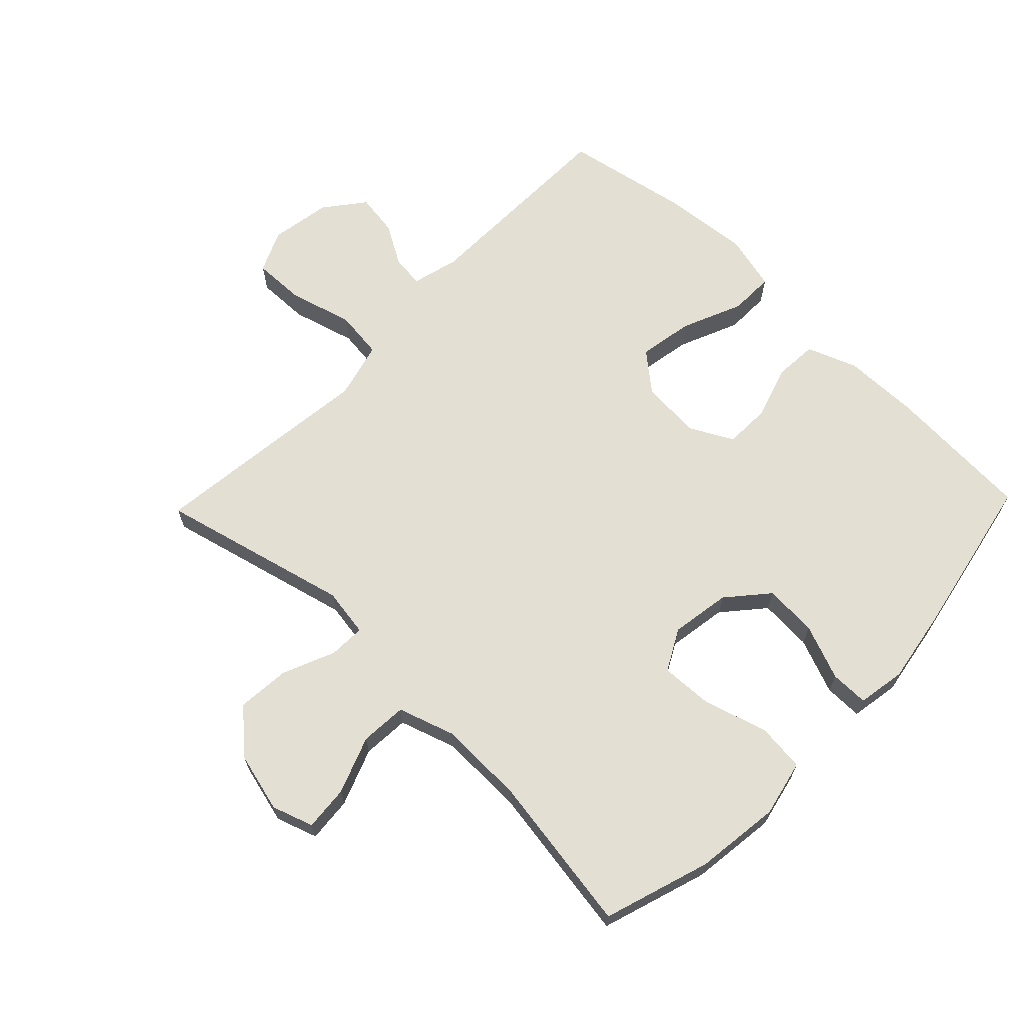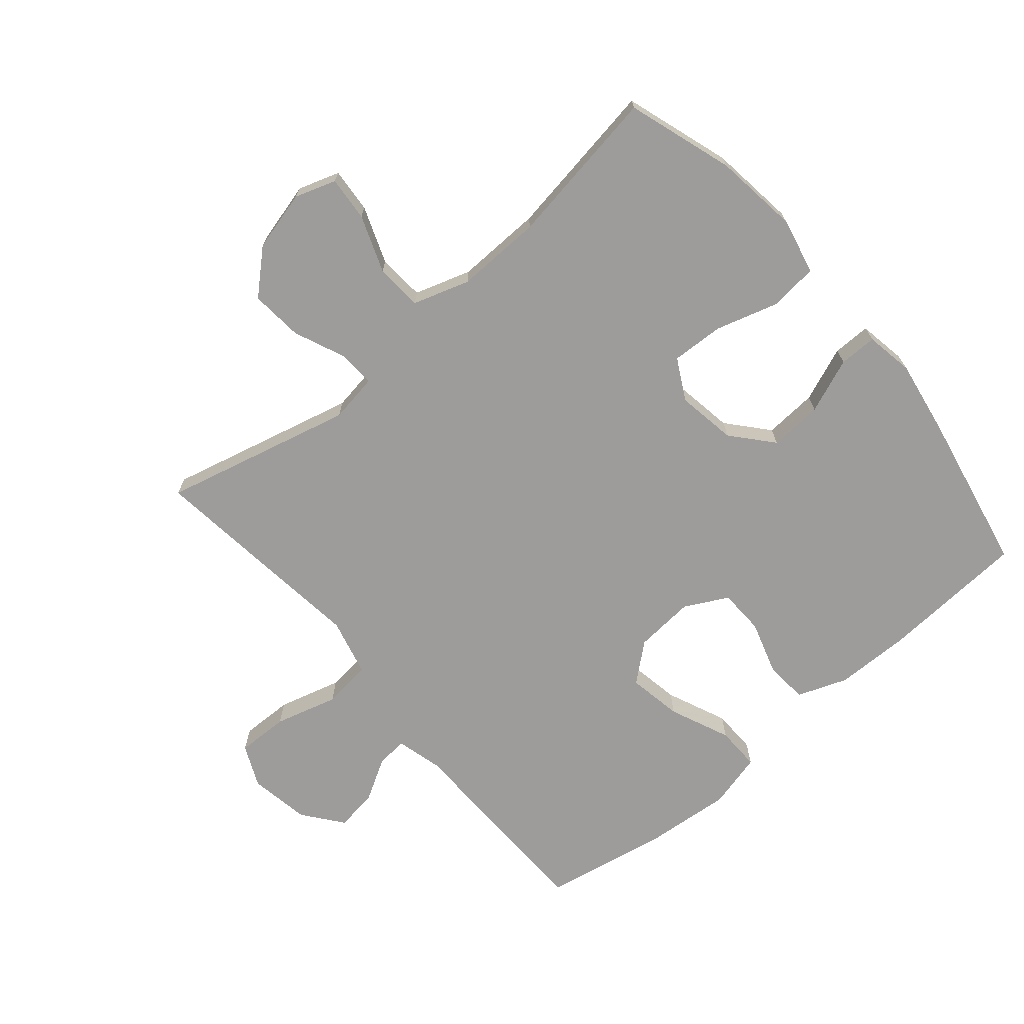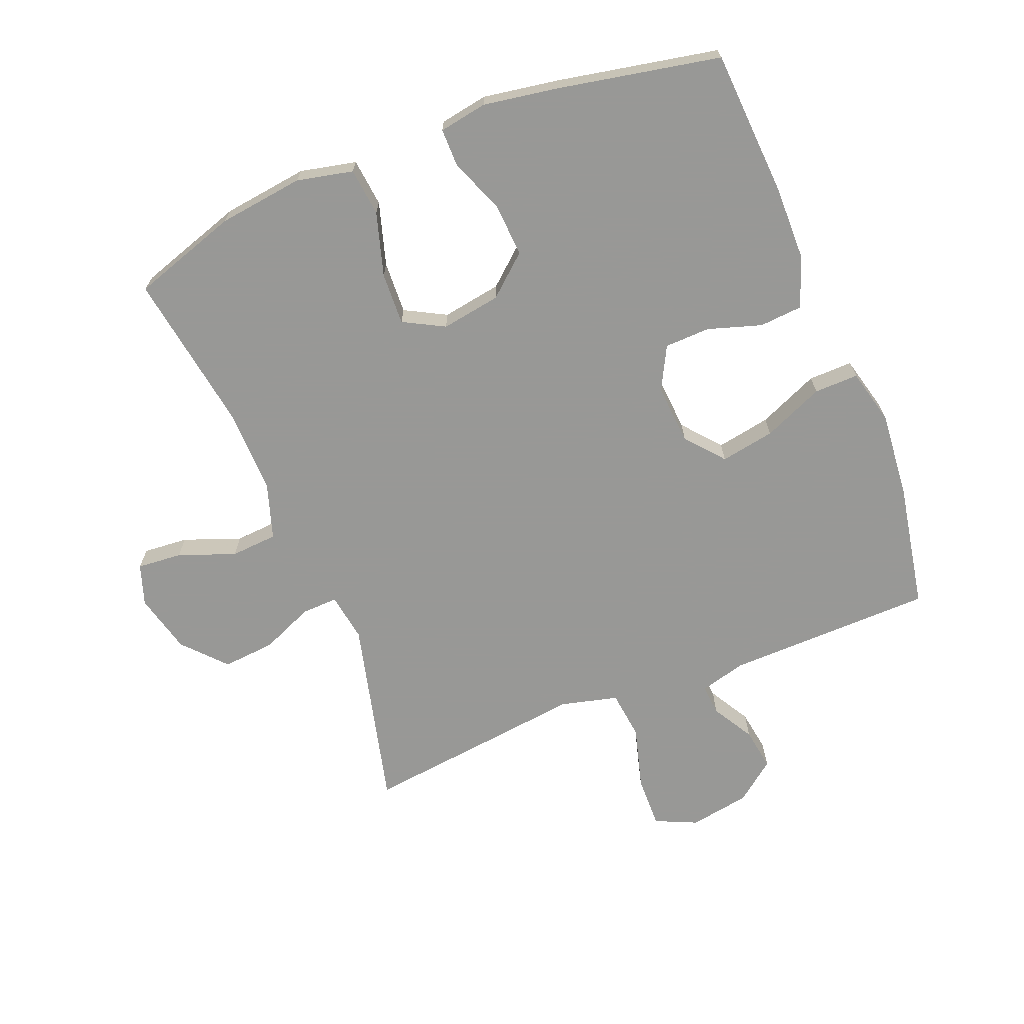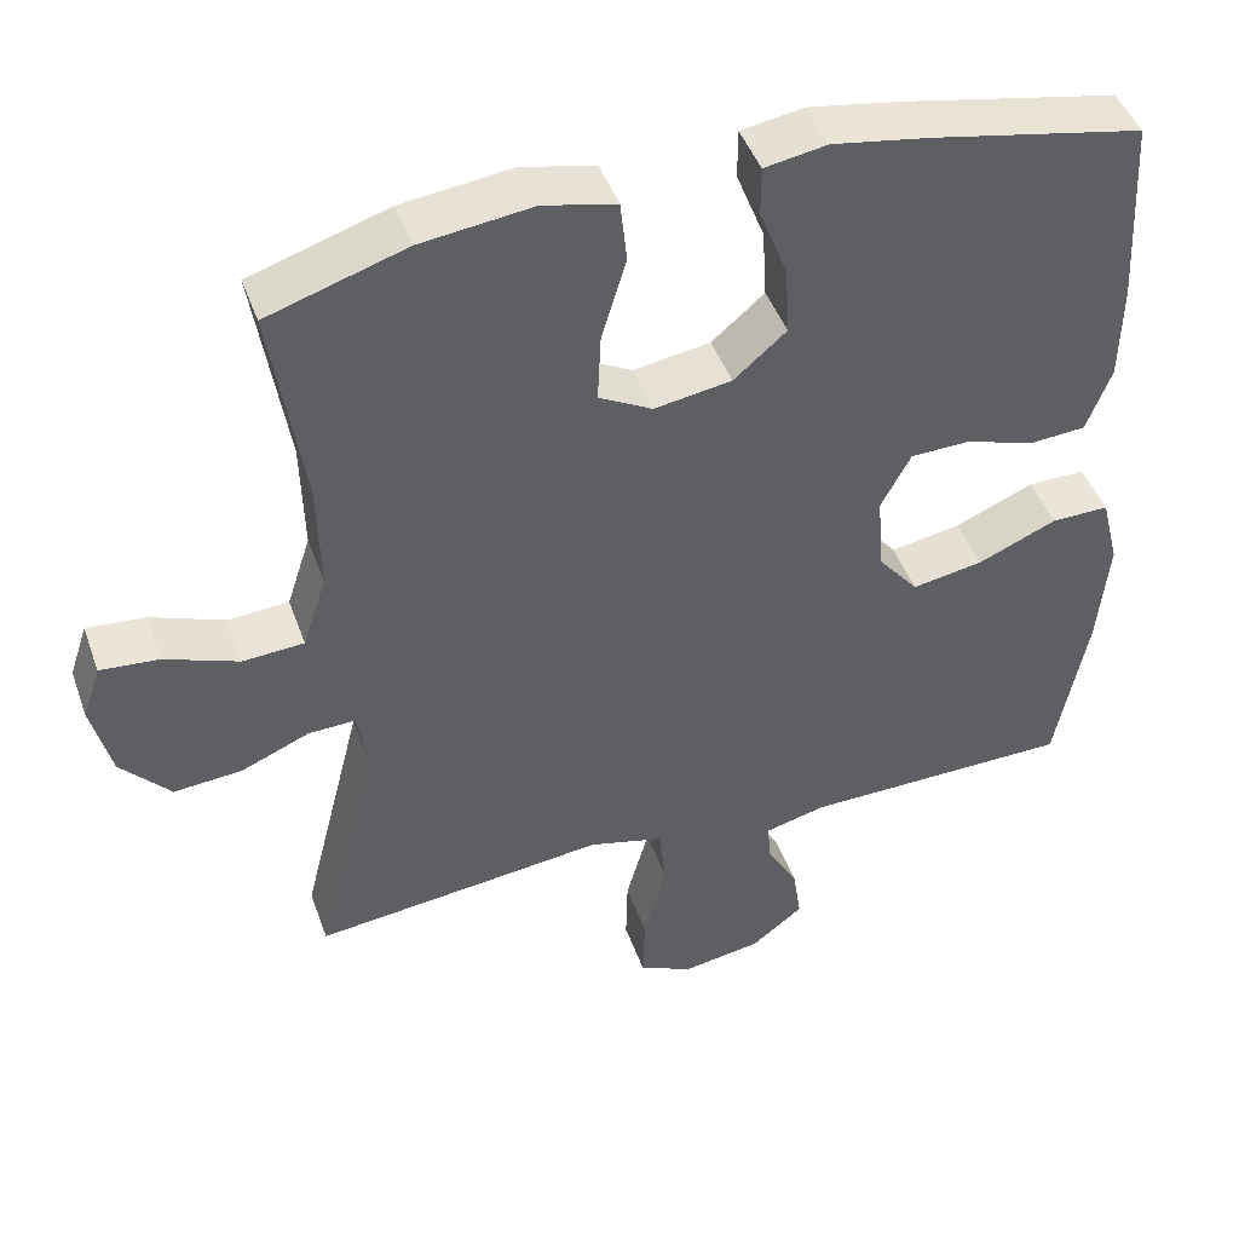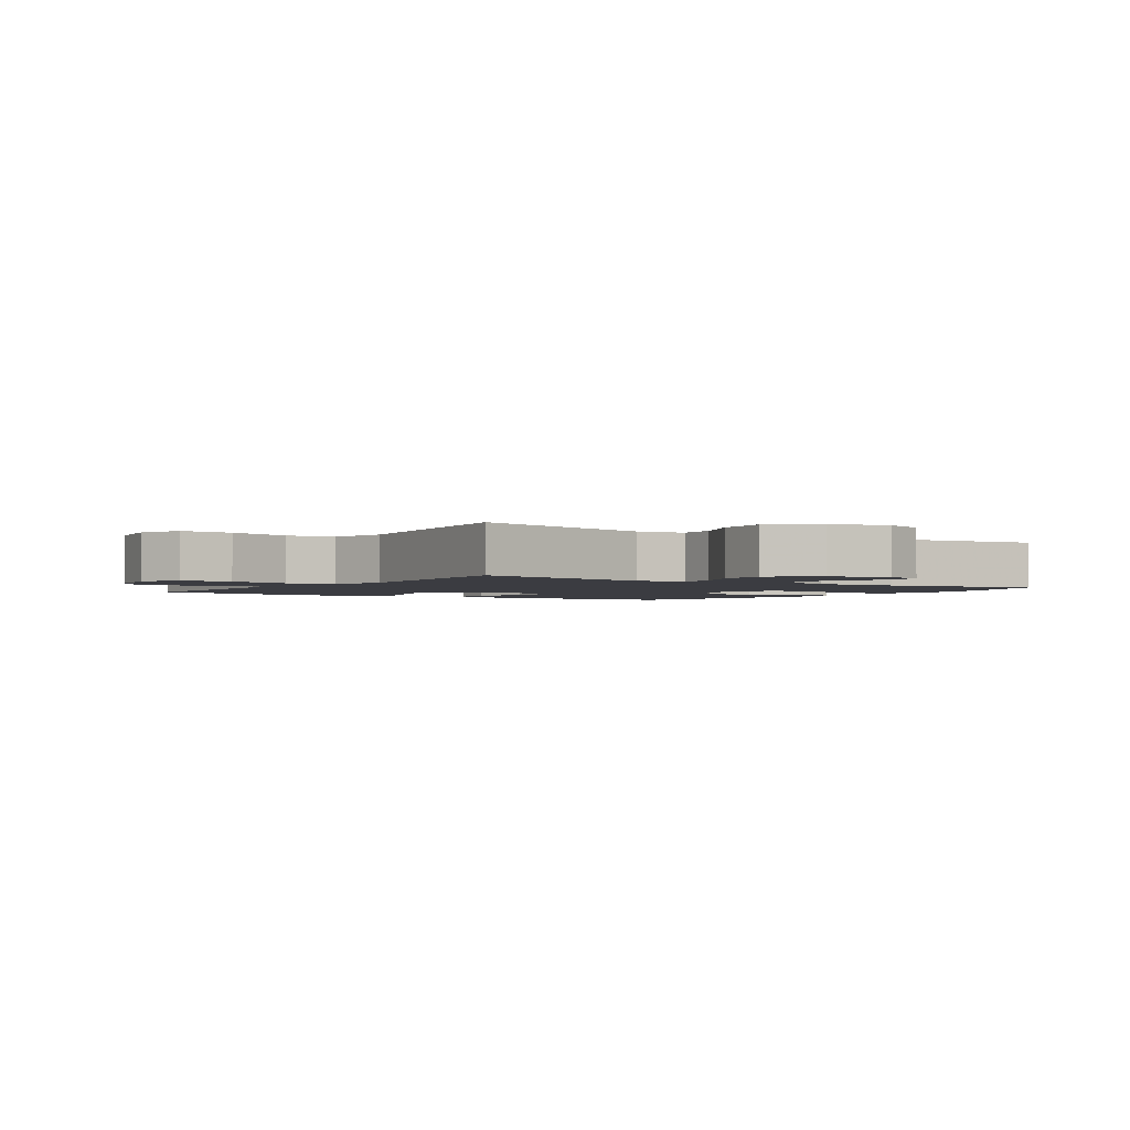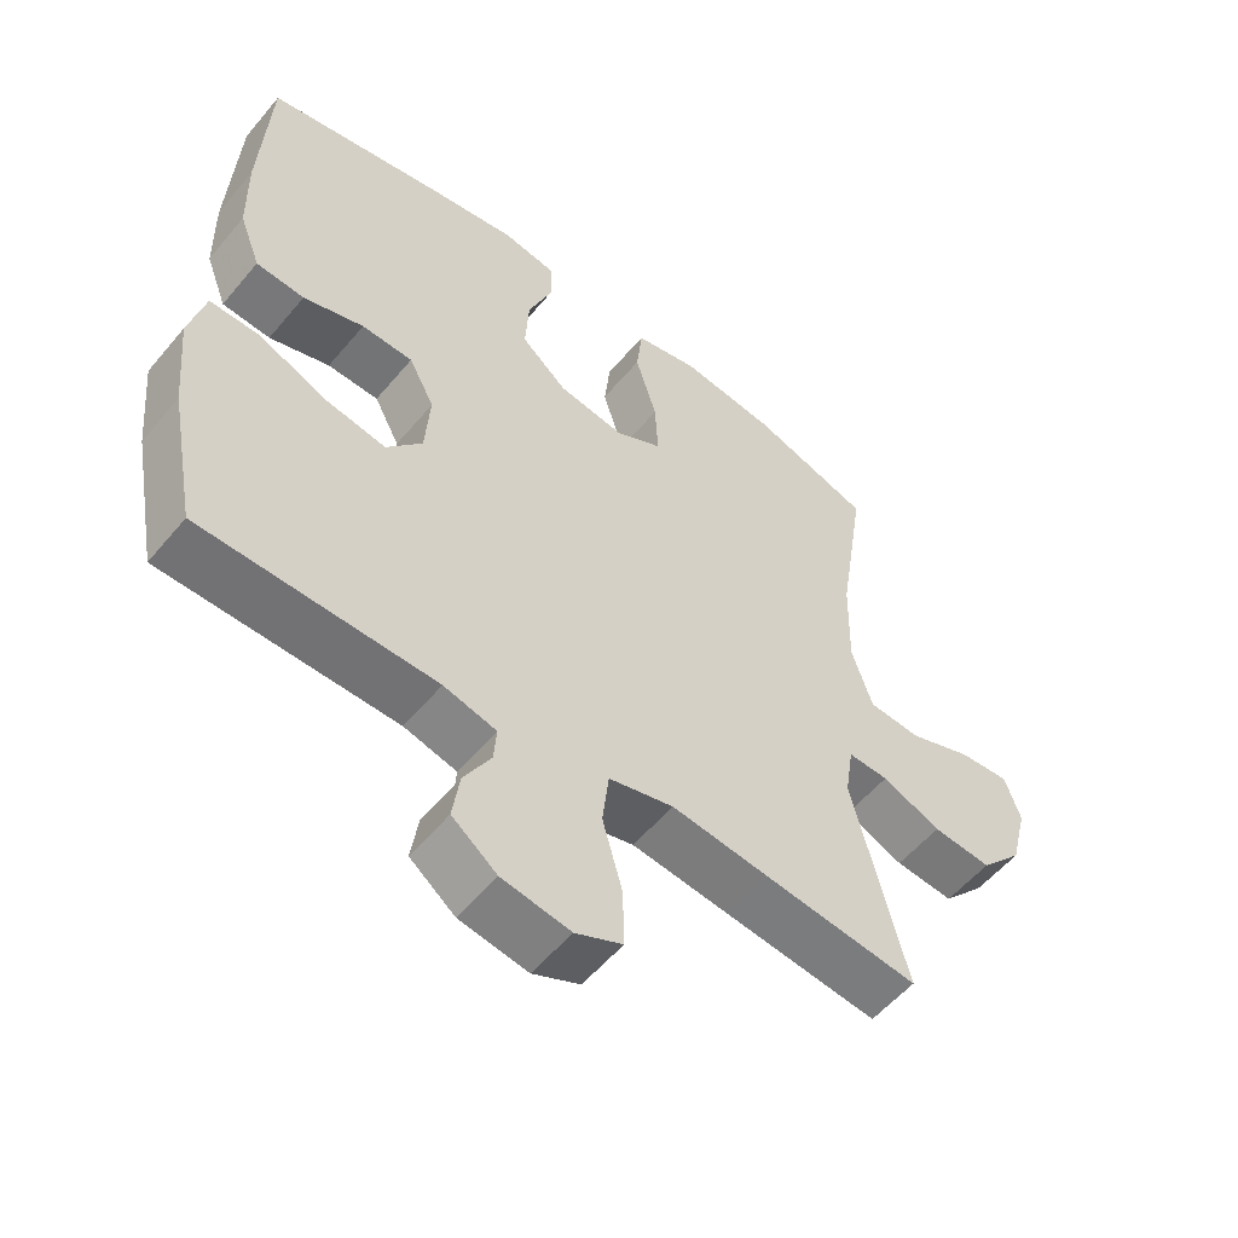
<metadata>
{"format":"obj","ext":"obj","renderer":"f3d","projection":"perspective","resolution":1024,"background":"white","views":[{"elev":66.6,"azim":-46.0,"up":"+Y"},{"elev":-70.2,"azim":-49.5,"up":"+Y"},{"elev":-68.5,"azim":22.0,"up":"+Y"},{"elev":45.2,"azim":-19.1,"up":"+Z"},{"elev":-2.2,"azim":-124.1,"up":"+Y"},{"elev":-55.2,"azim":140.9,"up":"+Z"}]}
</metadata>
<code>
v 0.5 0.07 -0.5
v 0.172 0.07 -0.505
v 0.098 0.07 -0.524
v 0.102 0.07 -0.573
v 0.14 0.07 -0.639
v 0.15 0.07 -0.706
v 0.087 0.07 -0.755
v -0.009 0.07 -0.771
v -0.075 0.07 -0.741
v -0.073 0.07 -0.659
v -0.045 0.07 -0.559
v -0.054 0.07 -0.482
v -0.145 0.07 -0.459
v -0.281 0.07 -0.475
v -0.5 0.07 -0.5
v -0.425 0.07 -0.2
v -0.437 0.07 -0.123
v -0.494 0.07 -0.125
v -0.577 0.07 -0.16
v -0.66 0.07 -0.167
v -0.72 0.07 -0.101
v -0.744 0.07 -0.006
v -0.722 0.07 0.059
v -0.651 0.07 0.053
v -0.561 0.07 0.019
v -0.487 0.07 0.024
v -0.458 0.07 0.113
v -0.461 0.07 0.249
v -0.5 0.07 0.5
v -0.332 0.07 0.554
v -0.197 0.07 0.571
v -0.108 0.07 0.551
v -0.1 0.07 0.475
v -0.13 0.07 0.375
v -0.134 0.07 0.292
v -0.069 0.07 0.257
v 0.025 0.07 0.272
v 0.089 0.07 0.327
v 0.084 0.07 0.411
v 0.05 0.07 0.498
v 0.05 0.07 0.558
v 0.126 0.07 0.571
v 0.245 0.07 0.551
v 0.5 0.07 0.5
v 0.513 0.07 0.268
v 0.511 0.07 0.149
v 0.481 0.07 0.07
v 0.413 0.07 0.065
v 0.328 0.07 0.092
v 0.256 0.07 0.09
v 0.22 0.07 0.022
v 0.227 0.07 -0.073
v 0.277 0.07 -0.133
v 0.363 0.07 -0.118
v 0.459 0.07 -0.077
v 0.529 0.07 -0.076
v 0.551 0.07 -0.164
v 0.538 0.07 -0.301
v 0.5 0 -0.5
v 0.172 0 -0.505
v 0.098 0 -0.524
v 0.102 0 -0.573
v 0.14 0 -0.639
v 0.15 0 -0.706
v 0.087 0 -0.755
v -0.009 0 -0.771
v -0.075 0 -0.741
v -0.073 0 -0.659
v -0.045 0 -0.559
v -0.054 0 -0.482
v -0.145 0 -0.459
v -0.281 0 -0.475
v -0.5 0 -0.5
v -0.425 0 -0.2
v -0.437 0 -0.123
v -0.494 0 -0.125
v -0.577 0 -0.16
v -0.66 0 -0.167
v -0.72 0 -0.101
v -0.744 0 -0.006
v -0.722 0 0.059
v -0.651 0 0.053
v -0.561 0 0.019
v -0.487 0 0.024
v -0.458 0 0.113
v -0.461 0 0.249
v -0.5 0 0.5
v -0.332 0 0.554
v -0.197 0 0.571
v -0.108 0 0.551
v -0.1 0 0.475
v -0.13 0 0.375
v -0.134 0 0.292
v -0.069 0 0.257
v 0.025 0 0.272
v 0.089 0 0.327
v 0.084 0 0.411
v 0.05 0 0.498
v 0.05 0 0.558
v 0.126 0 0.571
v 0.245 0 0.551
v 0.5 0 0.5
v 0.513 0 0.268
v 0.511 0 0.149
v 0.481 0 0.07
v 0.413 0 0.065
v 0.328 0 0.092
v 0.256 0 0.09
v 0.22 0 0.022
v 0.227 0 -0.073
v 0.277 0 -0.133
v 0.363 0 -0.118
v 0.459 0 -0.077
v 0.529 0 -0.076
v 0.551 0 -0.164
v 0.538 0 -0.301
f 58 1 2
f 57 58 2
f 56 57 2
f 55 56 2
f 54 55 2
f 53 54 2 3
f 52 53 3
f 51 52 3
f 47 48 49
f 46 47 49
f 45 46 49
f 44 45 49
f 43 44 49
f 42 43 49
f 41 42 49
f 40 41 49
f 39 40 49
f 38 39 49 50
f 37 38 50 51
f 32 33 34
f 31 32 34
f 30 31 34
f 29 30 34
f 28 29 34
f 27 28 34 35
f 26 27 35 36
f 23 24 25
f 22 23 25
f 21 22 25
f 20 21 25
f 19 20 25
f 18 19 25
f 17 18 25 26
f 13 14 15 16
f 12 13 16 17
f 9 10 11
f 8 9 11
f 7 8 11
f 6 7 11
f 5 6 11
f 4 5 11
f 3 4 11 12
f 36 37 51
f 26 36 51
f 17 26 51
f 12 17 51
f 3 12 51
f 60 59 116
f 60 116 115
f 60 115 114
f 60 114 113
f 60 113 112
f 61 60 112 111
f 61 111 110
f 61 110 109
f 107 106 105
f 107 105 104
f 107 104 103
f 107 103 102
f 107 102 101
f 107 101 100
f 107 100 99
f 107 99 98
f 107 98 97
f 108 107 97 96
f 109 108 96 95
f 92 91 90
f 92 90 89
f 92 89 88
f 92 88 87
f 92 87 86
f 93 92 86 85
f 94 93 85 84
f 83 82 81
f 83 81 80
f 83 80 79
f 83 79 78
f 83 78 77
f 83 77 76
f 84 83 76 75
f 74 73 72 71
f 75 74 71 70
f 69 68 67
f 69 67 66
f 69 66 65
f 69 65 64
f 69 64 63
f 69 63 62
f 70 69 62 61
f 109 95 94
f 109 94 84
f 109 84 75
f 109 75 70
f 109 70 61
f 1 59 60 2
f 2 60 61 3
f 3 61 62 4
f 4 62 63 5
f 5 63 64 6
f 6 64 65 7
f 7 65 66 8
f 8 66 67 9
f 9 67 68 10
f 10 68 69 11
f 11 69 70 12
f 12 70 71 13
f 13 71 72 14
f 14 72 73 15
f 15 73 74 16
f 16 74 75 17
f 17 75 76 18
f 18 76 77 19
f 19 77 78 20
f 20 78 79 21
f 21 79 80 22
f 22 80 81 23
f 23 81 82 24
f 24 82 83 25
f 25 83 84 26
f 26 84 85 27
f 27 85 86 28
f 28 86 87 29
f 29 87 88 30
f 30 88 89 31
f 31 89 90 32
f 32 90 91 33
f 33 91 92 34
f 34 92 93 35
f 35 93 94 36
f 36 94 95 37
f 37 95 96 38
f 38 96 97 39
f 39 97 98 40
f 40 98 99 41
f 41 99 100 42
f 42 100 101 43
f 43 101 102 44
f 44 102 103 45
f 45 103 104 46
f 46 104 105 47
f 47 105 106 48
f 48 106 107 49
f 49 107 108 50
f 50 108 109 51
f 51 109 110 52
f 52 110 111 53
f 53 111 112 54
f 54 112 113 55
f 55 113 114 56
f 56 114 115 57
f 57 115 116 58
f 58 116 59 1

</code>
